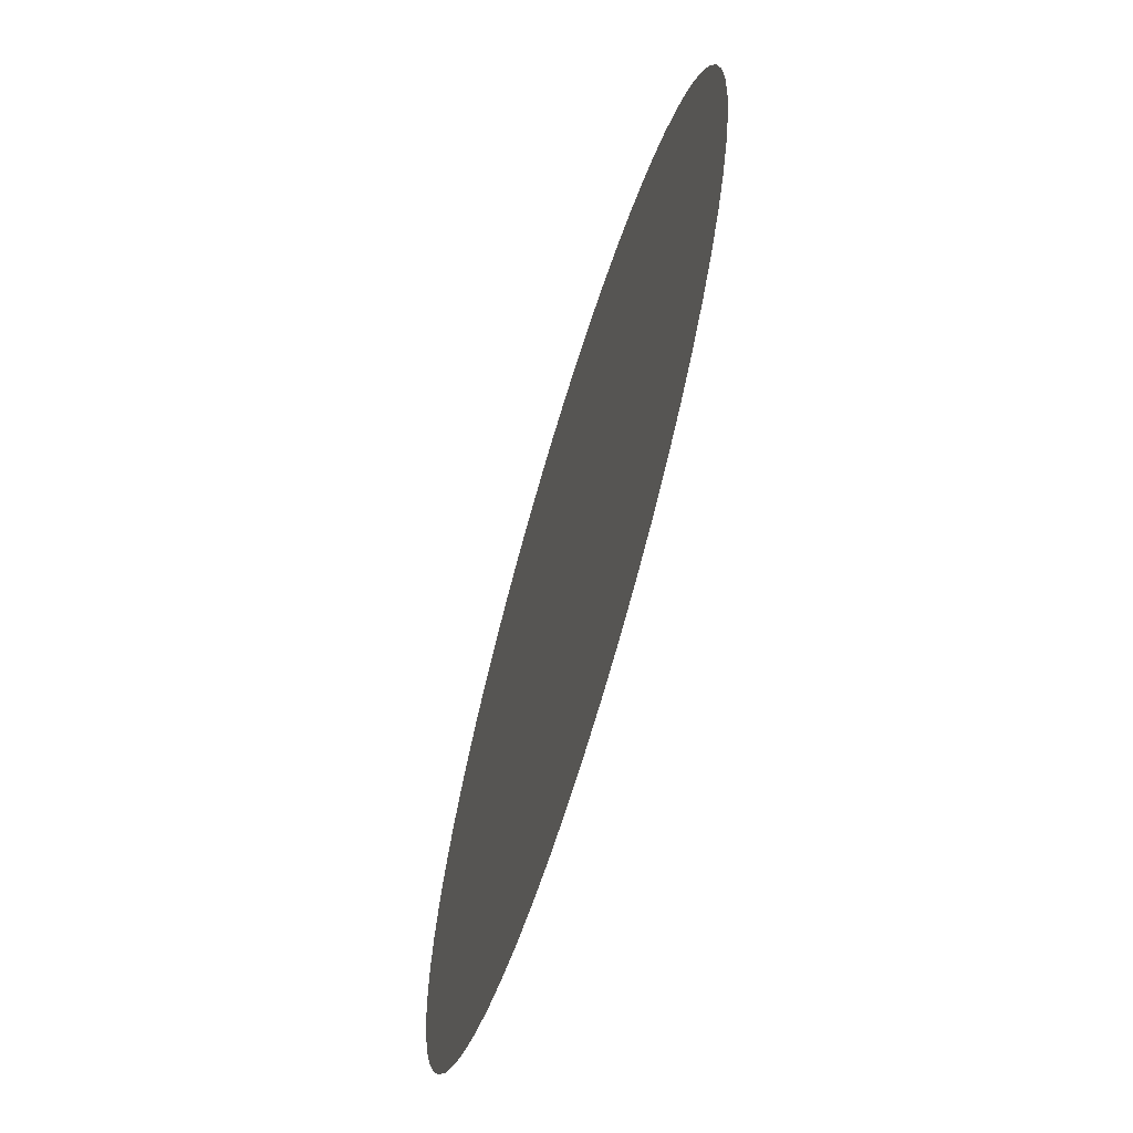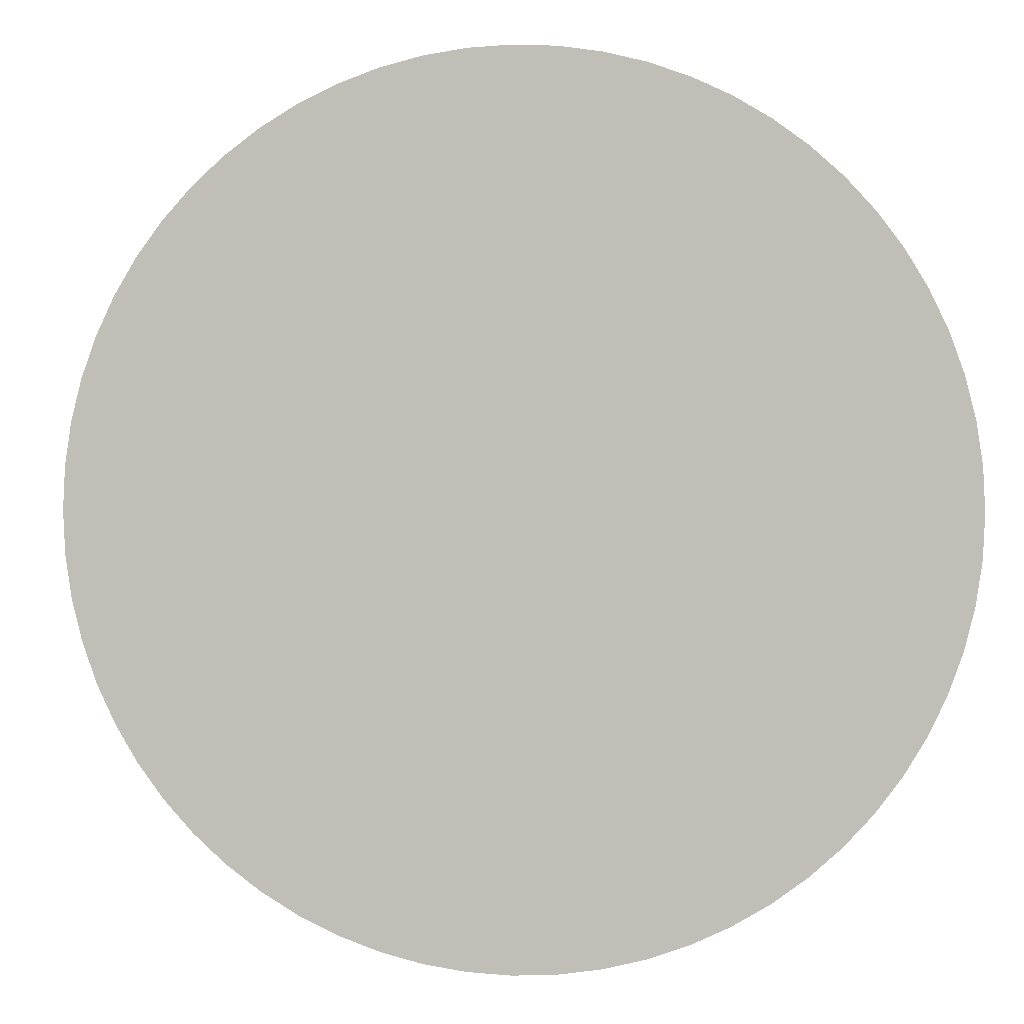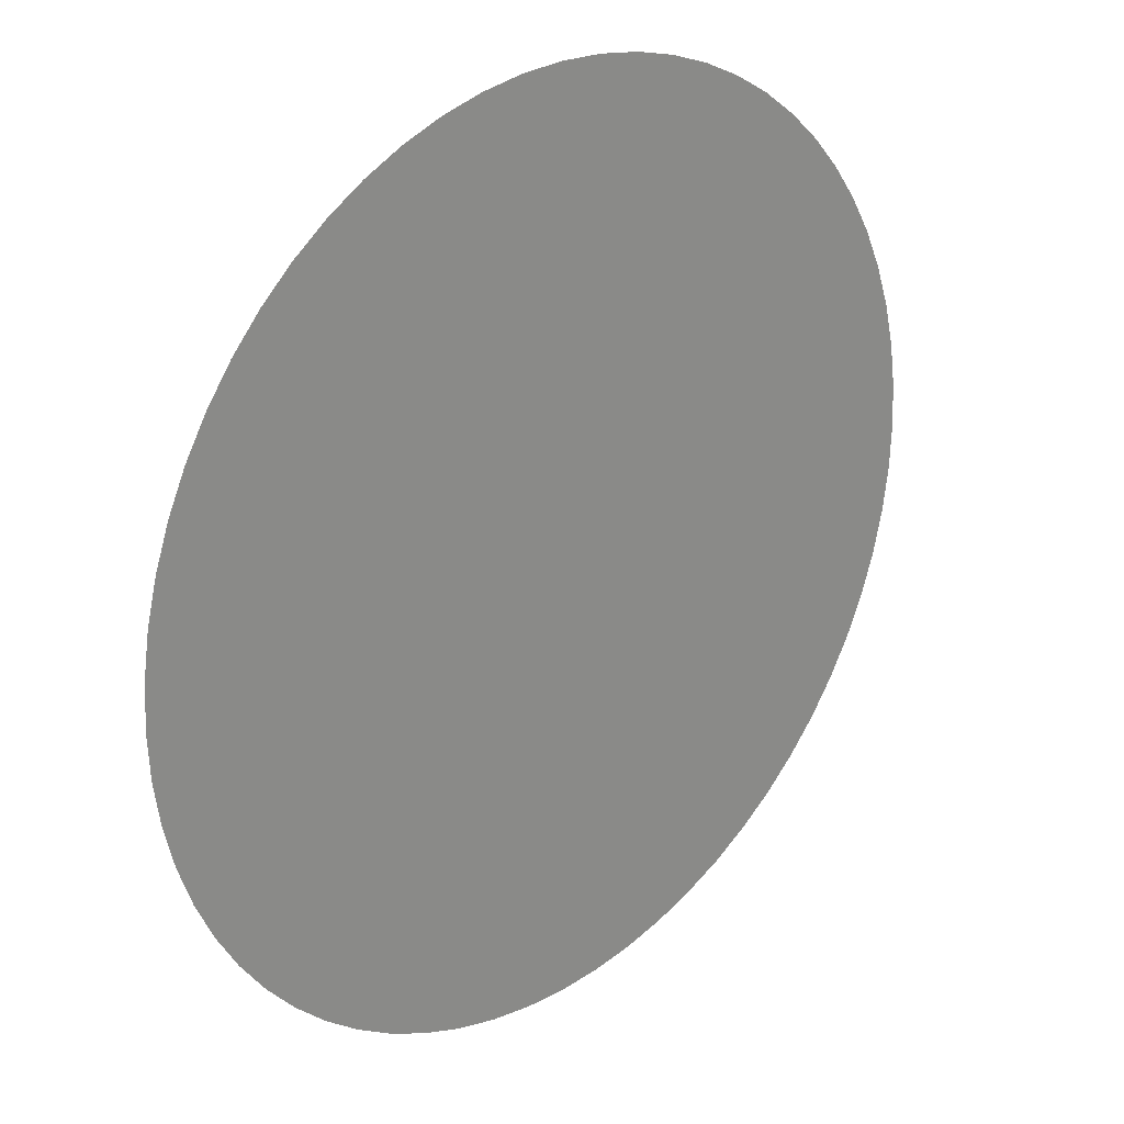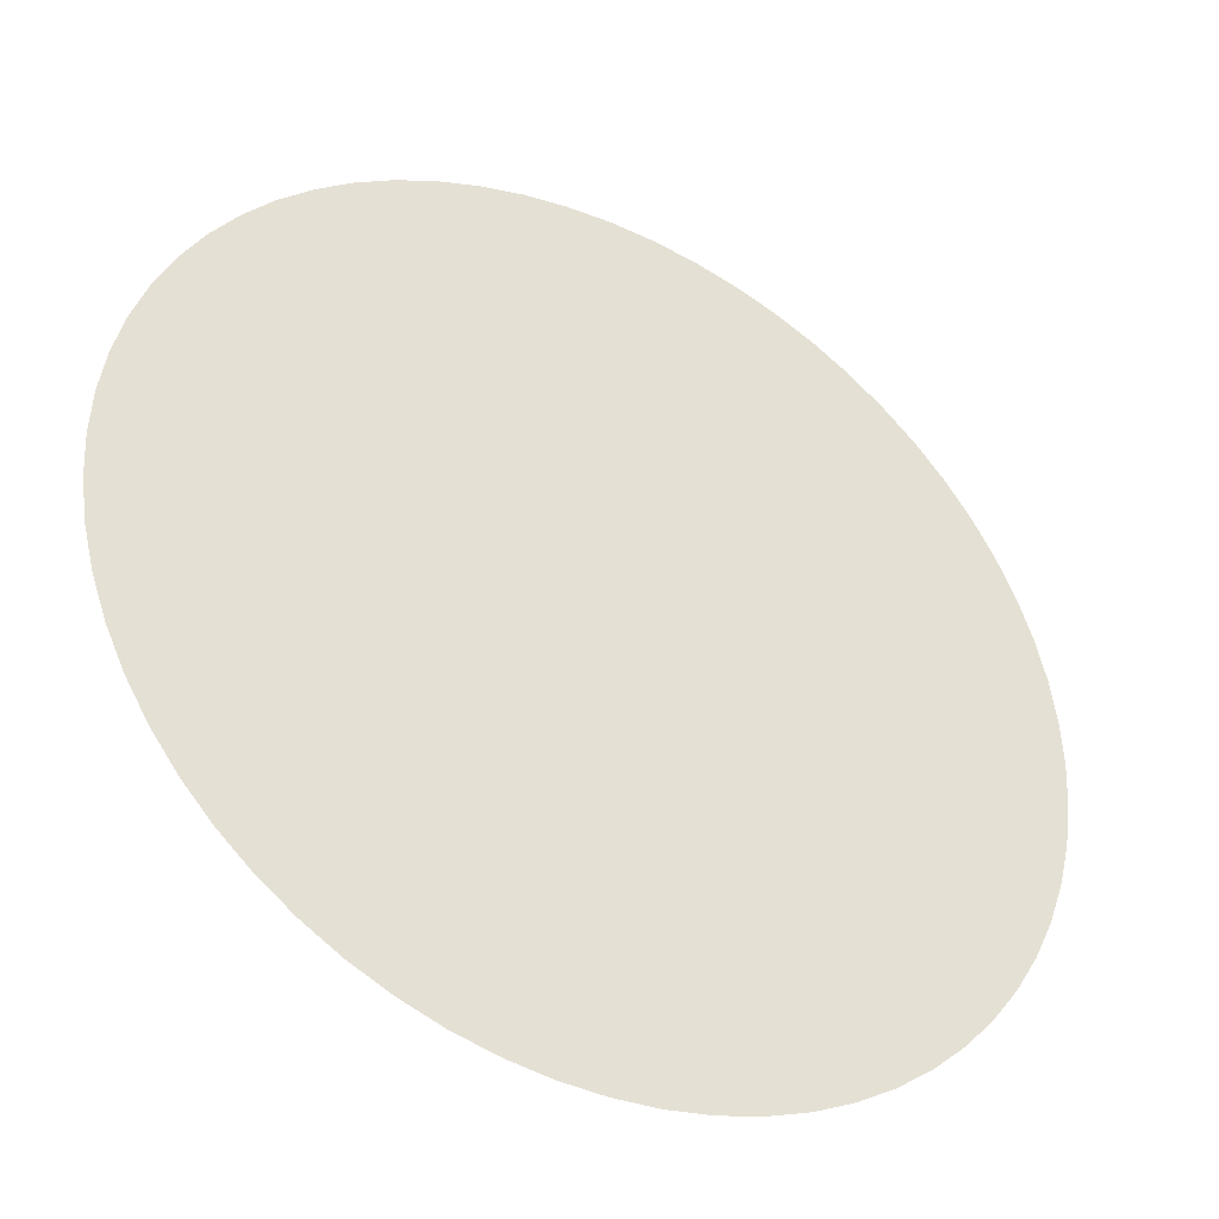
<metadata>
{"format":"obj","ext":"obj","renderer":"f3d","projection":"perspective","resolution":1024,"background":"white","views":[{"elev":-67.0,"azim":-106.7,"up":"+Z"},{"elev":1.3,"azim":8.3,"up":"+Z"},{"elev":25.4,"azim":136.1,"up":"+Z"},{"elev":-38.8,"azim":151.5,"up":"+Z"}]}
</metadata>
<code>
o ext_rug_Cylinder
v 0 -0.1849 -40
v 0 0.188 -40
v 3.921 -0.1849 -39.81
v 3.921 0.188 -39.81
v 7.804 -0.1849 -39.23
v 7.804 0.188 -39.23
v 11.61 -0.1849 -38.28
v 11.61 0.188 -38.28
v 15.31 -0.1849 -36.96
v 15.31 0.188 -36.96
v 18.86 -0.1849 -35.28
v 18.86 0.188 -35.28
v 22.22 -0.1849 -33.26
v 22.22 0.188 -33.26
v 25.38 -0.1849 -30.92
v 25.38 0.188 -30.92
v 28.28 -0.1849 -28.28
v 28.28 0.188 -28.28
v 30.92 -0.1849 -25.38
v 30.92 0.188 -25.38
v 33.26 -0.1849 -22.22
v 33.26 0.188 -22.22
v 35.28 -0.1849 -18.86
v 35.28 0.188 -18.86
v 36.96 -0.1849 -15.31
v 36.96 0.188 -15.31
v 38.28 -0.1849 -11.61
v 38.28 0.188 -11.61
v 39.23 -0.1849 -7.804
v 39.23 0.188 -7.804
v 39.81 -0.1849 -3.921
v 39.81 0.188 -3.921
v 40 -0.1849 7e-06
v 40 0.188 7e-06
v 39.81 -0.1849 3.921
v 39.81 0.188 3.921
v 39.23 -0.1849 7.804
v 39.23 0.188 7.804
v 38.28 -0.1849 11.61
v 38.28 0.188 11.61
v 36.96 -0.1849 15.31
v 36.96 0.188 15.31
v 35.28 -0.1849 18.86
v 35.28 0.188 18.86
v 33.26 -0.1849 22.22
v 33.26 0.188 22.22
v 30.92 -0.1849 25.38
v 30.92 0.188 25.38
v 28.28 -0.1849 28.28
v 28.28 0.188 28.28
v 25.38 -0.1849 30.92
v 25.38 0.188 30.92
v 22.22 -0.1849 33.26
v 22.22 0.188 33.26
v 18.86 -0.1849 35.28
v 18.86 0.188 35.28
v 15.31 -0.1849 36.96
v 15.31 0.188 36.96
v 11.61 -0.1849 38.28
v 11.61 0.188 38.28
v 7.804 -0.1849 39.23
v 7.804 0.188 39.23
v 3.921 -0.1849 39.81
v 3.921 0.188 39.81
v -3.2e-05 -0.1849 40
v -3.2e-05 0.188 40
v -3.921 -0.1849 39.81
v -3.921 0.188 39.81
v -7.804 -0.1849 39.23
v -7.804 0.188 39.23
v -11.61 -0.1849 38.28
v -11.61 0.188 38.28
v -15.31 -0.1849 36.96
v -15.31 0.188 36.96
v -18.86 -0.1849 35.28
v -18.86 0.188 35.28
v -22.22 -0.1849 33.26
v -22.22 0.188 33.26
v -25.38 -0.1849 30.92
v -25.38 0.188 30.92
v -28.28 -0.1849 28.28
v -28.28 0.188 28.28
v -30.92 -0.1849 25.38
v -30.92 0.188 25.38
v -33.26 -0.1849 22.22
v -33.26 0.188 22.22
v -35.28 -0.1849 18.86
v -35.28 0.188 18.86
v -36.96 -0.1849 15.31
v -36.96 0.188 15.31
v -38.28 -0.1849 11.61
v -38.28 0.188 11.61
v -39.23 -0.1849 7.804
v -39.23 0.188 7.804
v -39.81 -0.1849 3.921
v -39.81 0.188 3.921
v -40 -0.1849 1.9e-05
v -40 0.188 1.9e-05
v -39.81 -0.1849 -3.921
v -39.81 0.188 -3.921
v -39.23 -0.1849 -7.804
v -39.23 0.188 -7.804
v -38.28 -0.1849 -11.61
v -38.28 0.188 -11.61
v -36.96 -0.1849 -15.31
v -36.96 0.188 -15.31
v -35.28 -0.1849 -18.86
v -35.28 0.188 -18.86
v -33.26 -0.1849 -22.22
v -33.26 0.188 -22.22
v -30.92 -0.1849 -25.38
v -30.92 0.188 -25.38
v -28.28 -0.1849 -28.28
v -28.28 0.188 -28.28
v -25.38 -0.1849 -30.92
v -25.38 0.188 -30.92
v -22.22 -0.1849 -33.26
v -22.22 0.188 -33.26
v -18.86 -0.1849 -35.28
v -18.86 0.188 -35.28
v -15.31 -0.1849 -36.96
v -15.31 0.188 -36.96
v -11.61 -0.1849 -38.28
v -11.61 0.188 -38.28
v -7.804 -0.1849 -39.23
v -7.804 0.188 -39.23
v -3.921 -0.1849 -39.81
v -3.921 0.188 -39.81
v -0 0.188 -39.09
v 3.832 0.188 -38.91
v 7.627 0.188 -38.34
v 11.35 0.188 -37.41
v 14.96 0.188 -36.12
v 18.43 0.188 -34.48
v 21.72 0.188 -32.51
v 24.8 0.188 -30.22
v 27.64 0.188 -27.64
v 30.22 0.188 -24.8
v 32.51 0.188 -21.72
v 34.48 0.188 -18.43
v 36.12 0.188 -14.96
v 37.41 0.188 -11.35
v 38.34 0.188 -7.627
v 38.91 0.188 -3.832
v 39.09 0.188 6e-06
v 38.91 0.188 3.832
v 38.34 0.188 7.627
v 37.41 0.188 11.35
v 36.12 0.188 14.96
v 34.48 0.188 18.43
v 32.51 0.188 21.72
v 30.22 0.188 24.8
v 27.64 0.188 27.64
v 24.8 0.188 30.22
v 21.72 0.188 32.51
v 18.43 0.188 34.48
v 14.96 0.188 36.12
v 11.35 0.188 37.41
v 7.627 0.188 38.34
v 3.832 0.188 38.91
v -3.1e-05 0.188 39.09
v -3.832 0.188 38.91
v -7.627 0.188 38.34
v -11.35 0.188 37.41
v -14.96 0.188 36.12
v -18.43 0.188 34.48
v -21.72 0.188 32.51
v -24.8 0.188 30.22
v -27.64 0.188 27.64
v -30.22 0.188 24.8
v -32.51 0.188 21.72
v -34.48 0.188 18.43
v -36.12 0.188 14.96
v -37.41 0.188 11.35
v -38.34 0.188 7.627
v -38.91 0.188 3.832
v -39.09 0.188 1.8e-05
v -38.91 0.188 -3.832
v -38.34 0.188 -7.627
v -37.41 0.188 -11.35
v -36.12 0.188 -14.96
v -34.48 0.188 -18.43
v -32.51 0.188 -21.72
v -30.22 0.188 -24.8
v -27.64 0.188 -27.64
v -24.8 0.188 -30.22
v -21.72 0.188 -32.5
v -18.43 0.188 -34.48
v -14.96 0.188 -36.12
v -11.35 0.188 -37.41
v -7.627 0.188 -38.34
v -3.832 0.188 -38.91
v -7.715 0.3362 -38.79
v -11.48 0.3362 -37.84
v 25.09 0.3362 30.57
v 27.96 0.3362 27.96
v 7.715 0.3362 38.79
v 11.48 0.3362 37.84
v -11.48 0.3362 37.84
v -7.715 0.3362 38.79
v 11.48 0.3362 -37.84
v 7.715 0.3362 -38.79
v -27.96 0.3362 27.96
v -25.09 0.3362 30.57
v 27.96 0.3362 -27.96
v 25.09 0.3362 -30.57
v -37.84 0.3362 11.48
v -36.54 0.3362 15.13
v -38.79 0.3362 -7.715
v -39.36 0.3362 -3.876
v 3.876 0.3362 -39.36
v -0 0.3362 -39.55
v 37.84 0.3362 -11.48
v 36.54 0.3362 -15.13
v -30.57 0.3362 -25.09
v -32.88 0.3362 -21.97
v 38.79 0.3362 7.715
v 39.36 0.3362 3.876
v -15.13 0.3362 -36.54
v -18.64 0.3362 -34.88
v 30.57 0.3362 25.09
v 32.88 0.3362 21.97
v 15.13 0.3362 36.54
v 18.64 0.3362 34.88
v -3.876 0.3362 39.36
v -3.2e-05 0.3362 39.55
v -21.97 0.3362 32.88
v -18.64 0.3362 34.88
v -34.88 0.3362 18.64
v -32.88 0.3362 21.97
v 21.97 0.3362 -32.88
v 18.64 0.3362 -34.88
v 34.88 0.3362 -18.64
v 32.88 0.3362 -21.97
v -39.55 0.3362 1.8e-05
v -39.36 0.3362 3.876
v -34.88 0.3362 -18.64
v -36.54 0.3362 -15.13
v 39.55 0.3362 6e-06
v 39.36 0.3362 -3.876
v -21.97 0.3362 -32.88
v -25.09 0.3362 -30.57
v 34.88 0.3362 18.64
v 36.54 0.3362 15.13
v -3.876 0.3362 -39.36
v 21.97 0.3362 32.88
v 3.876 0.3362 39.36
v -15.13 0.3362 36.54
v -30.57 0.3362 25.09
v 15.13 0.3362 -36.54
v 30.57 0.3362 -25.09
v -38.79 0.3362 7.715
v -37.84 0.3362 -11.48
v 38.79 0.3362 -7.715
v -27.96 0.3362 -27.96
v 37.84 0.3362 11.48
v -0 0.1164 -39.09
v 3.832 0.1164 -38.91
v 7.627 0.1164 -38.34
v 11.35 0.1164 -37.41
v 14.96 0.1164 -36.12
v 18.43 0.1164 -34.48
v 21.72 0.1164 -32.51
v 24.8 0.1164 -30.22
v 27.64 0.1164 -27.64
v 30.22 0.1164 -24.8
v 32.51 0.1164 -21.72
v 34.48 0.1164 -18.43
v 36.12 0.1164 -14.96
v 37.41 0.1164 -11.35
v 38.34 0.1164 -7.627
v 38.91 0.1164 -3.832
v 39.09 0.1164 6e-06
v 38.91 0.1164 3.832
v 38.34 0.1164 7.627
v 37.41 0.1164 11.35
v 36.12 0.1164 14.96
v 34.48 0.1164 18.43
v 32.51 0.1164 21.72
v 30.22 0.1164 24.8
v 27.64 0.1164 27.64
v 24.8 0.1164 30.22
v 21.72 0.1164 32.51
v 18.43 0.1164 34.48
v 14.96 0.1164 36.12
v 11.35 0.1164 37.41
v 7.627 0.1164 38.34
v 3.832 0.1164 38.91
v -3.1e-05 0.1164 39.09
v -3.832 0.1164 38.91
v -7.627 0.1164 38.34
v -11.35 0.1164 37.41
v -14.96 0.1164 36.12
v -18.43 0.1164 34.48
v -21.72 0.1164 32.51
v -24.8 0.1164 30.22
v -27.64 0.1164 27.64
v -30.22 0.1164 24.8
v -32.51 0.1164 21.72
v -34.48 0.1164 18.43
v -36.12 0.1164 14.96
v -37.41 0.1164 11.35
v -38.34 0.1164 7.627
v -38.91 0.1164 3.832
v -39.09 0.1164 1.8e-05
v -38.91 0.1164 -3.832
v -38.34 0.1164 -7.627
v -37.41 0.1164 -11.35
v -36.12 0.1164 -14.96
v -34.48 0.1164 -18.43
v -32.51 0.1164 -21.72
v -30.22 0.1164 -24.8
v -27.64 0.1164 -27.64
v -24.8 0.1164 -30.22
v -21.72 0.1164 -32.5
v -18.43 0.1164 -34.48
v -14.96 0.1164 -36.12
v -11.35 0.1164 -37.41
v -7.627 0.1164 -38.34
v -3.832 0.1164 -38.91
f 1 2 4 3
f 3 4 6 5
f 5 6 8 7
f 7 8 10 9
f 9 10 12 11
f 11 12 14 13
f 13 14 16 15
f 15 16 18 17
f 17 18 20 19
f 19 20 22 21
f 21 22 24 23
f 23 24 26 25
f 25 26 28 27
f 27 28 30 29
f 29 30 32 31
f 31 32 34 33
f 33 34 36 35
f 35 36 38 37
f 37 38 40 39
f 39 40 42 41
f 41 42 44 43
f 43 44 46 45
f 45 46 48 47
f 47 48 50 49
f 49 50 52 51
f 51 52 54 53
f 53 54 56 55
f 55 56 58 57
f 57 58 60 59
f 59 60 62 61
f 61 62 64 63
f 63 64 66 65
f 65 66 68 67
f 67 68 70 69
f 69 70 72 71
f 71 72 74 73
f 73 74 76 75
f 75 76 78 77
f 77 78 80 79
f 79 80 82 81
f 81 82 84 83
f 83 84 86 85
f 85 86 88 87
f 87 88 90 89
f 89 90 92 91
f 91 92 94 93
f 93 94 96 95
f 95 96 98 97
f 97 98 100 99
f 99 100 102 101
f 101 102 104 103
f 103 104 106 105
f 105 106 108 107
f 107 108 110 109
f 109 110 112 111
f 111 112 114 113
f 113 114 116 115
f 115 116 118 117
f 117 118 120 119
f 119 120 122 121
f 121 122 124 123
f 123 124 126 125
f 193 194 190 191
f 127 128 2 1
f 125 126 128 127
f 1 3 5 7 9 11 13 15 17 19 21 23 25 27 29 31 33 35 37 39 41 43 45 47 49 51 53 55 57 59 61 63 65 67 69 71 73 75 77 79 81 83 85 87 89 91 93 95 97 99 101 103 105 107 109 111 113 115 117 119 121 123 125 127
f 160 159 287 288
f 195 196 153 154
f 197 198 158 159
f 199 200 163 164
f 201 202 131 132
f 203 204 168 169
f 205 206 136 137
f 207 208 173 174
f 209 210 178 179
f 211 212 129 130
f 213 214 141 142
f 215 216 183 184
f 217 218 146 147
f 219 220 188 189
f 221 222 151 152
f 223 224 156 157
f 225 226 161 162
f 227 228 166 167
f 229 230 171 172
f 231 232 134 135
f 233 234 139 140
f 235 236 176 177
f 237 238 181 182
f 239 240 144 145
f 241 242 186 187
f 243 244 149 150
f 245 193 191 192
f 246 195 154 155
f 247 197 159 160
f 248 199 164 165
f 249 203 169 170
f 250 201 132 133
f 251 205 137 138
f 252 207 174 175
f 253 209 179 180
f 254 213 142 143
f 255 215 184 185
f 256 217 147 148
f 194 219 189 190
f 196 221 152 153
f 198 223 157 158
f 200 225 162 163
f 202 211 130 131
f 204 227 167 168
f 206 231 135 136
f 208 229 172 173
f 214 233 140 141
f 210 235 177 178
f 216 237 182 183
f 218 239 145 146
f 220 241 187 188
f 222 243 150 151
f 212 245 192 129
f 224 246 155 156
f 226 247 160 161
f 228 248 165 166
f 230 249 170 171
f 232 250 133 134
f 234 251 138 139
f 236 252 175 176
f 238 253 180 181
f 240 254 143 144
f 242 255 185 186
f 244 256 148 149
f 42 40 256 244
f 116 114 255 242
f 32 30 254 240
f 106 104 253 238
f 96 94 252 236
f 22 20 251 234
f 12 10 250 232
f 86 84 249 230
f 76 74 248 228
f 66 64 247 226
f 56 54 246 224
f 2 128 245 212
f 46 44 243 222
f 120 118 241 220
f 36 34 239 218
f 110 108 237 216
f 100 98 235 210
f 26 24 233 214
f 90 88 229 208
f 16 14 231 206
f 80 78 227 204
f 6 4 211 202
f 70 68 225 200
f 60 58 223 198
f 50 48 221 196
f 124 122 219 194
f 40 38 217 256
f 114 112 215 255
f 30 28 213 254
f 104 102 209 253
f 94 92 207 252
f 20 18 205 251
f 10 8 201 250
f 84 82 203 249
f 74 72 199 248
f 64 62 197 247
f 54 52 195 246
f 128 126 193 245
f 44 42 244 243
f 118 116 242 241
f 34 32 240 239
f 108 106 238 237
f 98 96 236 235
f 24 22 234 233
f 14 12 232 231
f 88 86 230 229
f 78 76 228 227
f 68 66 226 225
f 58 56 224 223
f 48 46 222 221
f 122 120 220 219
f 38 36 218 217
f 112 110 216 215
f 28 26 214 213
f 4 2 212 211
f 102 100 210 209
f 92 90 208 207
f 18 16 206 205
f 82 80 204 203
f 8 6 202 201
f 72 70 200 199
f 62 60 198 197
f 52 50 196 195
f 126 124 194 193
f 138 137 265 266
f 175 174 302 303
f 190 189 317 318
f 153 152 280 281
f 131 130 258 259
f 168 167 295 296
f 183 182 310 311
f 146 145 273 274
f 161 160 288 289
f 139 138 266 267
f 176 175 303 304
f 191 190 318 319
f 154 153 281 282
f 132 131 259 260
f 169 168 296 297
f 184 183 311 312
f 147 146 274 275
f 162 161 289 290
f 140 139 267 268
f 177 176 304 305
f 192 191 319 320
f 155 154 282 283
f 133 132 260 261
f 170 169 297 298
f 185 184 312 313
f 148 147 275 276
f 163 162 290 291
f 141 140 268 269
f 178 177 305 306
f 129 192 320 257
f 156 155 283 284
f 134 133 261 262
f 171 170 298 299
f 186 185 313 314
f 149 148 276 277
f 164 163 291 292
f 179 178 306 307
f 142 141 269 270
f 157 156 284 285
f 172 171 299 300
f 135 134 262 263
f 187 186 314 315
f 150 149 277 278
f 165 164 292 293
f 143 142 270 271
f 180 179 307 308
f 158 157 285 286
f 136 135 263 264
f 173 172 300 301
f 188 187 315 316
f 151 150 278 279
f 166 165 293 294
f 144 143 271 272
f 181 180 308 309
f 159 158 286 287
f 137 136 264 265
f 174 173 301 302
f 189 188 316 317
f 152 151 279 280
f 130 129 257 258
f 167 166 294 295
f 182 181 309 310
f 145 144 272 273
o int_rug_Cylinder.001
v -0 0.1164 -39.09
v 3.832 0.1164 -38.91
v 7.627 0.1164 -38.34
v 11.35 0.1164 -37.41
v 14.96 0.1164 -36.12
v 18.43 0.1164 -34.48
v 21.72 0.1164 -32.51
v 24.8 0.1164 -30.22
v 27.64 0.1164 -27.64
v 30.22 0.1164 -24.8
v 32.51 0.1164 -21.72
v 34.48 0.1164 -18.43
v 36.12 0.1164 -14.96
v 37.41 0.1164 -11.35
v 38.34 0.1164 -7.627
v 38.91 0.1164 -3.832
v 39.09 0.1164 6e-06
v 38.91 0.1164 3.832
v 38.34 0.1164 7.627
v 37.41 0.1164 11.35
v 36.12 0.1164 14.96
v 34.48 0.1164 18.43
v 32.51 0.1164 21.72
v 30.22 0.1164 24.8
v 27.64 0.1164 27.64
v 24.8 0.1164 30.22
v 21.72 0.1164 32.51
v 18.43 0.1164 34.48
v 14.96 0.1164 36.12
v 11.35 0.1164 37.41
v 7.627 0.1164 38.34
v 3.832 0.1164 38.91
v -3.1e-05 0.1164 39.09
v -3.832 0.1164 38.91
v -7.627 0.1164 38.34
v -11.35 0.1164 37.41
v -14.96 0.1164 36.12
v -18.43 0.1164 34.48
v -21.72 0.1164 32.51
v -24.8 0.1164 30.22
v -27.64 0.1164 27.64
v -30.22 0.1164 24.8
v -32.51 0.1164 21.72
v -34.48 0.1164 18.43
v -36.12 0.1164 14.96
v -37.41 0.1164 11.35
v -38.34 0.1164 7.627
v -38.91 0.1164 3.832
v -39.09 0.1164 1.8e-05
v -38.91 0.1164 -3.832
v -38.34 0.1164 -7.627
v -37.41 0.1164 -11.35
v -36.12 0.1164 -14.96
v -34.48 0.1164 -18.43
v -32.51 0.1164 -21.72
v -30.22 0.1164 -24.8
v -27.64 0.1164 -27.64
v -24.8 0.1164 -30.22
v -21.72 0.1164 -32.5
v -18.43 0.1164 -34.48
v -14.96 0.1164 -36.12
v -11.35 0.1164 -37.41
v -7.627 0.1164 -38.34
v -3.832 0.1164 -38.91
f 322 321 384 383 382 381 380 379 378 377 376 375 374 373 372 371 370 369 368 367 366 365 364 363 362 361 360 359 358 357 356 355 354 353 352 351 350 349 348 347 346 345 344 343 342 341 340 339 338 337 336 335 334 333 332 331 330 329 328 327 326 325 324 323

</code>
